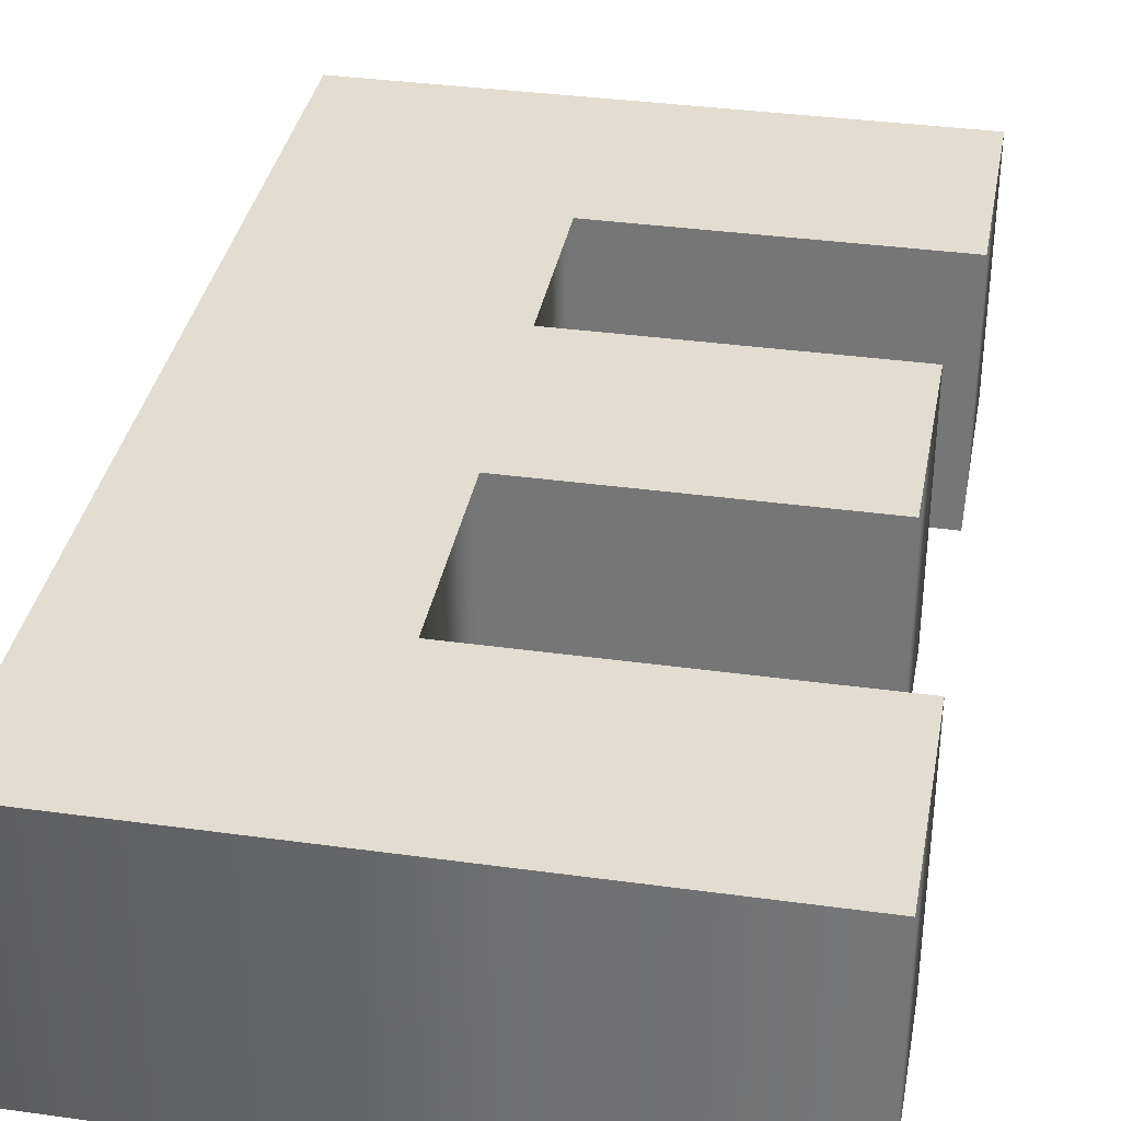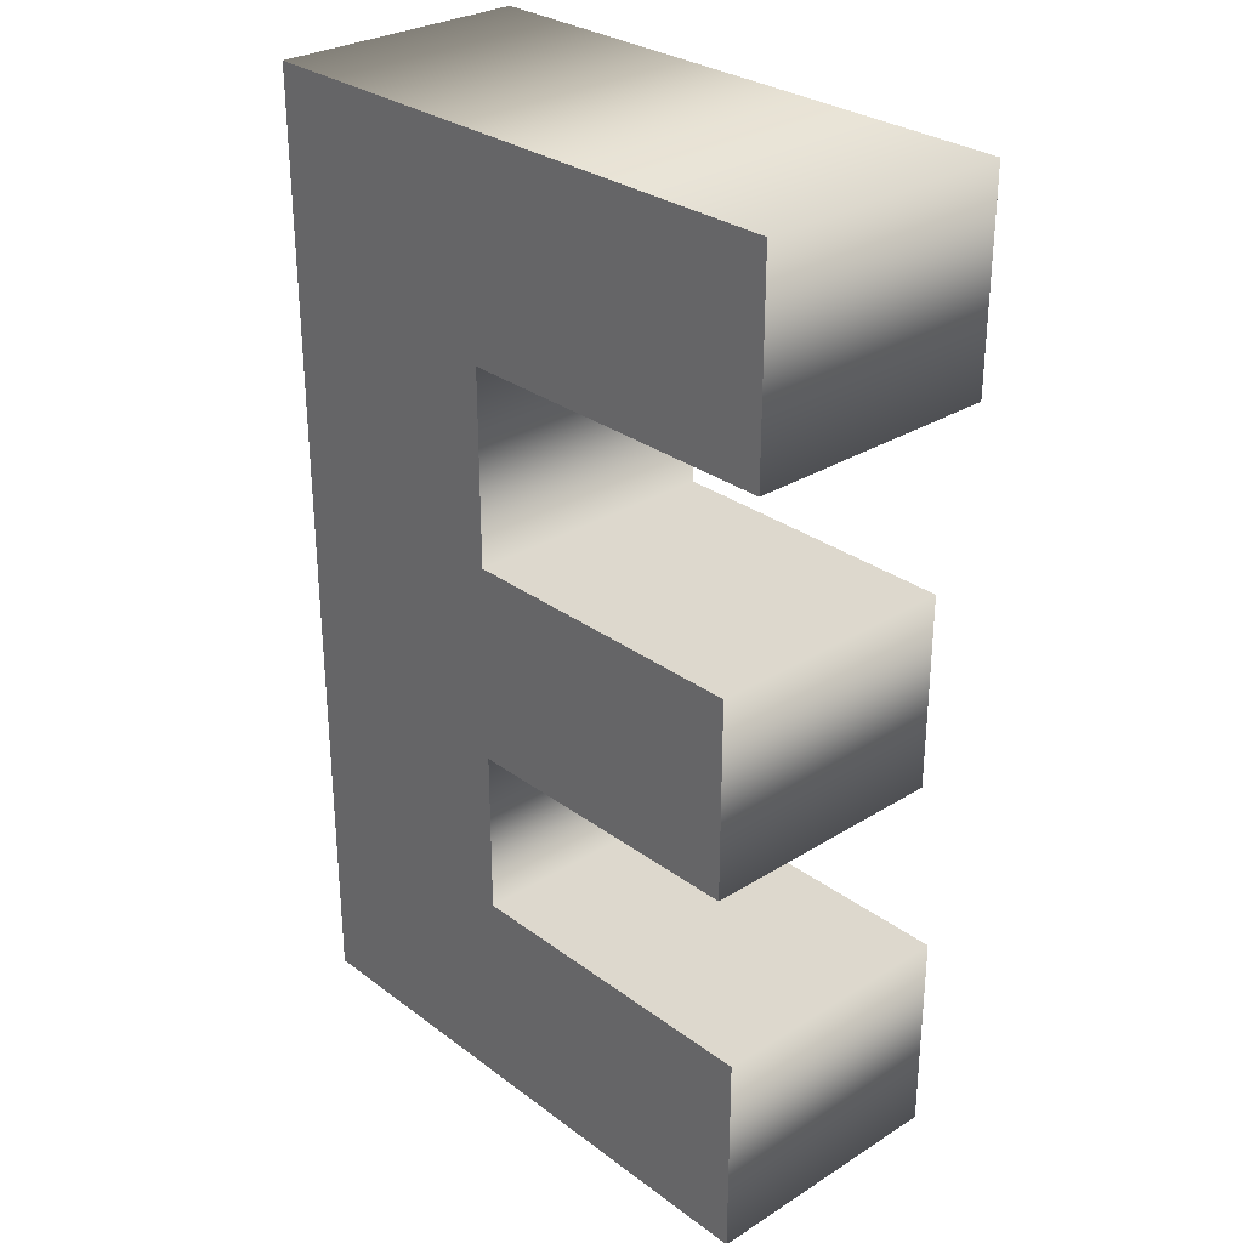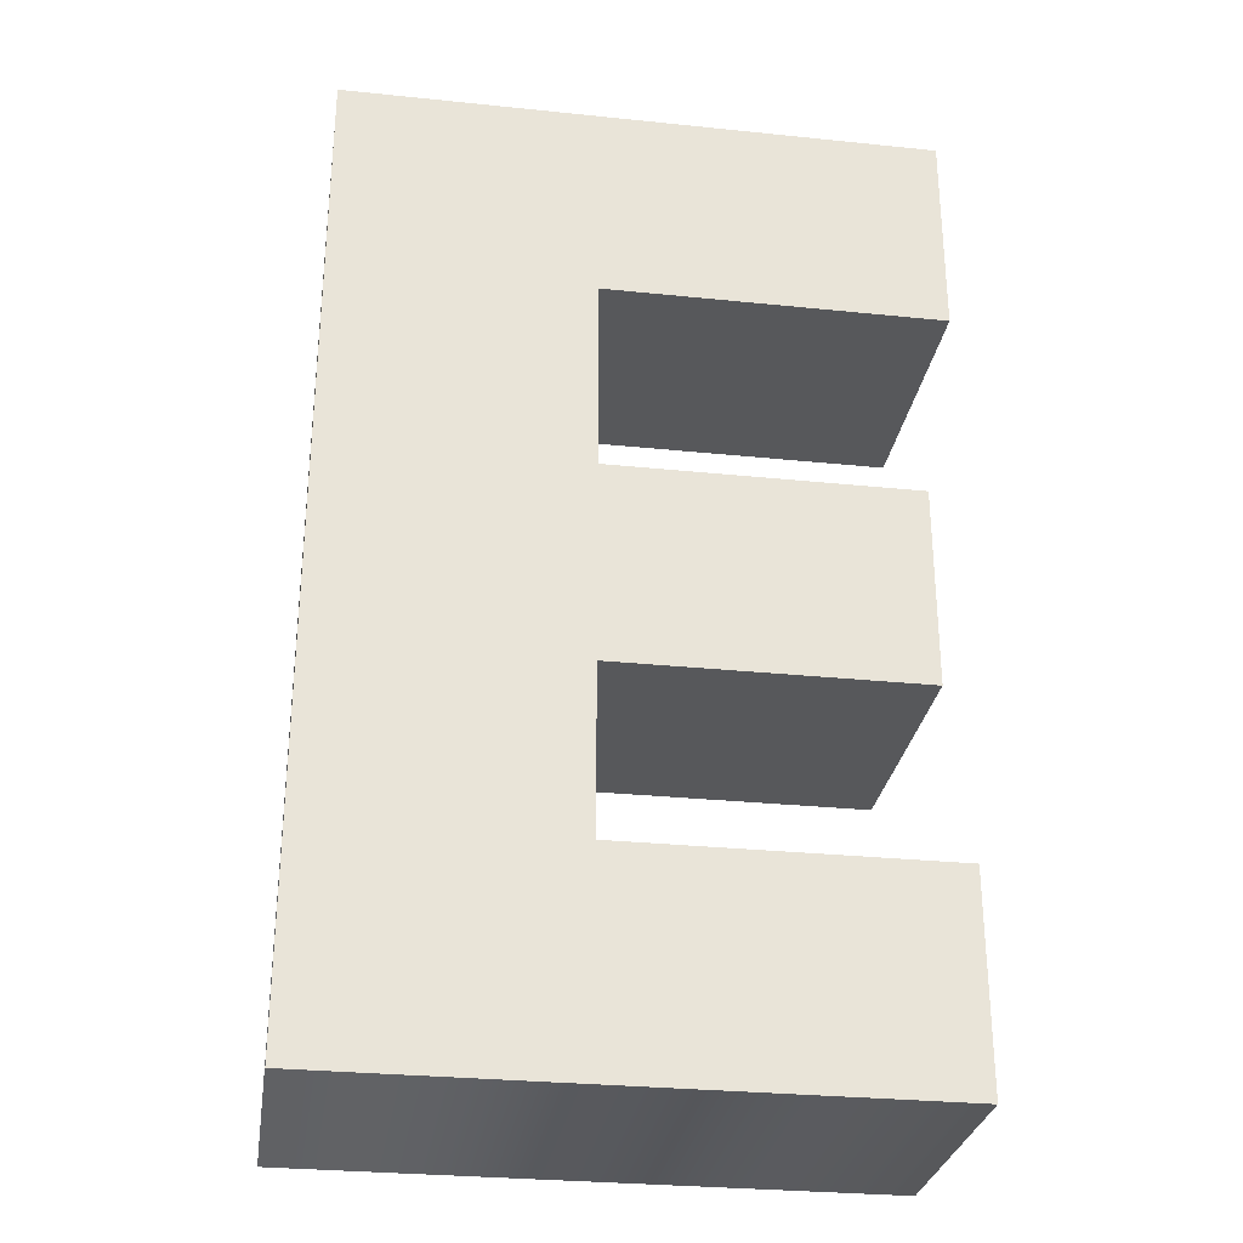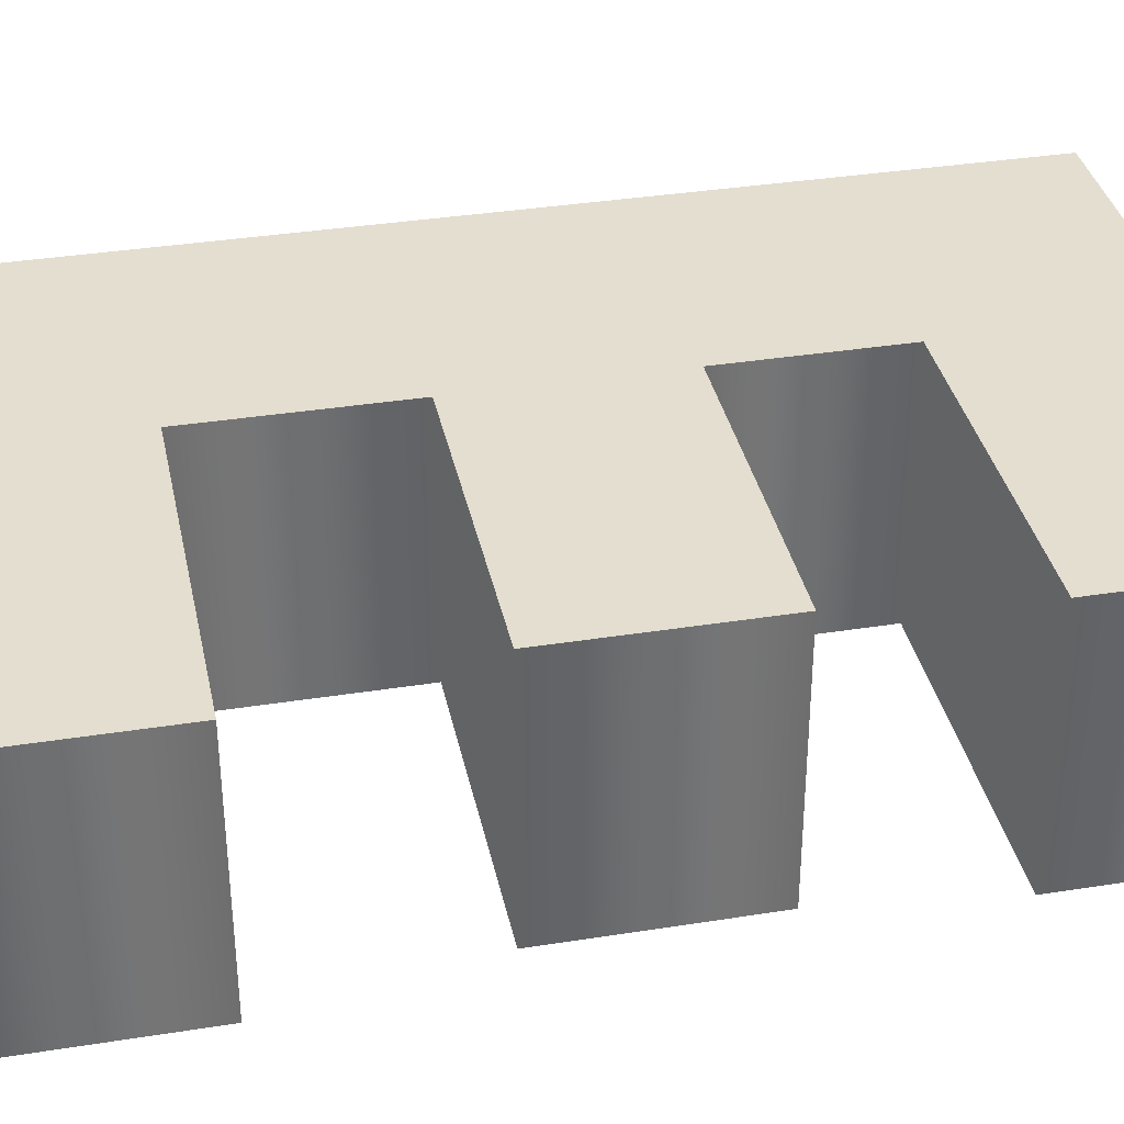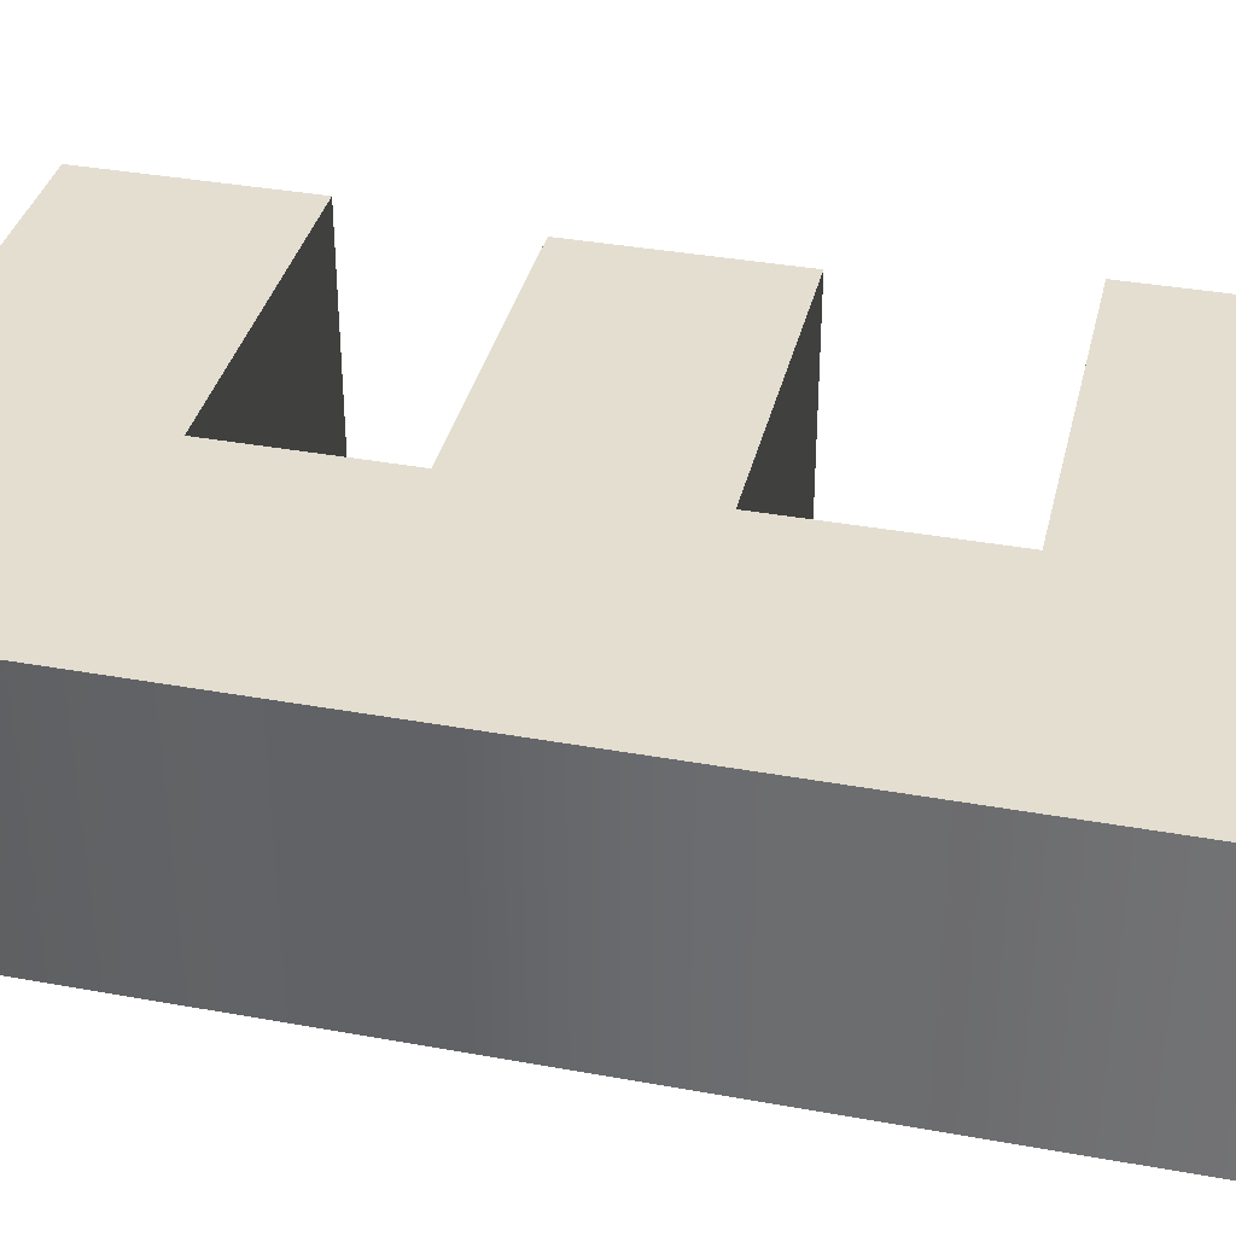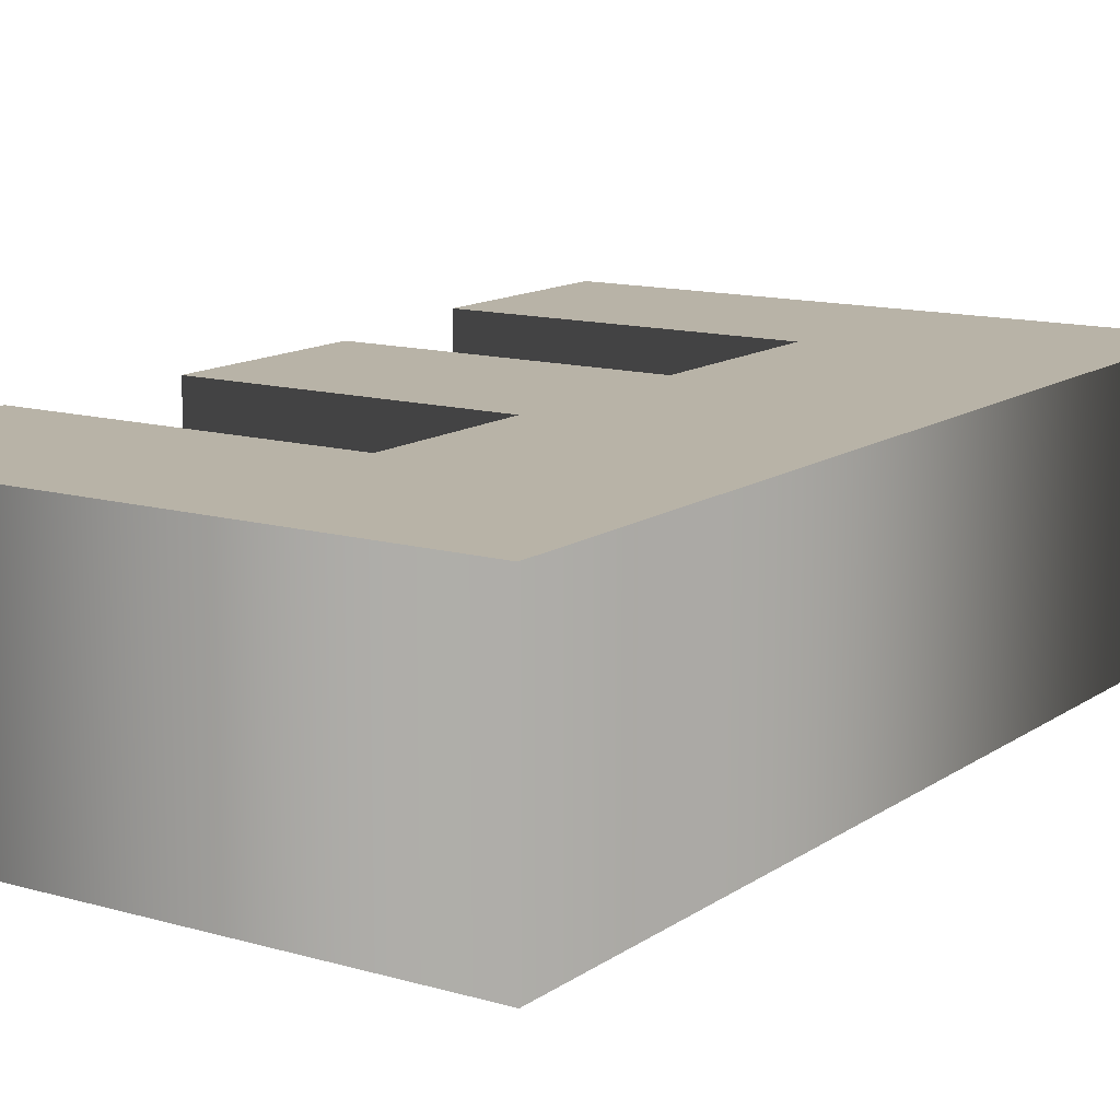
<metadata>
{"format":"obj","ext":"obj","renderer":"f3d","projection":"perspective","resolution":1024,"background":"white","views":[{"elev":35.4,"azim":10.4,"up":"+Y"},{"elev":29.4,"azim":47.4,"up":"+Z"},{"elev":-29.3,"azim":-8.7,"up":"+Z"},{"elev":35.8,"azim":78.2,"up":"+Y"},{"elev":36.5,"azim":-76.7,"up":"+Y"},{"elev":12.9,"azim":-146.5,"up":"+Y"}]}
</metadata>
<code>
o E
v -0.1823 0.08 0.3013
v -0.1823 0.08 -0.3013
v 0.1747 0.08 -0.3013
v 0.1747 0.08 -0.173
v -0.02532 0.08 -0.173
v -0.02532 0.08 -0.07004
v 0.162 0.08 -0.07004
v 0.162 0.08 0.05316
v -0.02532 0.08 0.05316
v -0.02532 0.08 0.173
v 0.1823 0.08 0.173
v 0.1823 0.08 0.3013
v -0.1823 -0.08 0.3013
v -0.1823 -0.08 -0.3013
v 0.1747 -0.08 -0.3013
v 0.1747 -0.08 -0.173
v -0.02532 -0.08 -0.173
v -0.02532 -0.08 -0.07004
v 0.162 -0.08 -0.07004
v 0.162 -0.08 0.05316
v -0.02532 -0.08 0.05316
v -0.02532 -0.08 0.173
v 0.1823 -0.08 0.173
v 0.1823 -0.08 0.3013
v -0.1823 -0.08 0.3013
v -0.1823 0.08 0.3013
v -0.1823 -0.08 -0.3013
v -0.1823 0.08 -0.3013
v 0.1747 -0.08 -0.3013
v 0.1747 0.08 -0.3013
v 0.1747 -0.08 -0.173
v 0.1747 0.08 -0.173
v -0.02532 -0.08 -0.173
v -0.02532 0.08 -0.173
v -0.02532 -0.08 -0.07004
v -0.02532 0.08 -0.07004
v 0.162 -0.08 -0.07004
v 0.162 0.08 -0.07004
v 0.162 -0.08 0.05316
v 0.162 0.08 0.05316
v -0.02532 -0.08 0.05316
v -0.02532 0.08 0.05316
v -0.02532 -0.08 0.173
v -0.02532 0.08 0.173
v 0.1823 -0.08 0.173
v 0.1823 0.08 0.173
v 0.1823 -0.08 0.3013
v 0.1823 0.08 0.3013
f 1 5 2
f 5 3 2
f 5 4 3
f 1 6 5
f 1 9 6
f 9 7 6
f 9 8 7
f 1 10 9
f 1 11 10
f 1 12 11
f 13 14 17
f 17 14 15
f 17 15 16
f 13 17 18
f 13 18 21
f 21 18 19
f 21 19 20
f 13 21 22
f 13 22 23
f 13 23 24
f 26 28 27 25
f 28 30 29 27
f 30 32 31 29
f 32 34 33 31
f 34 36 35 33
f 36 38 37 35
f 38 40 39 37
f 40 42 41 39
f 42 44 43 41
f 44 46 45 43
f 46 48 47 45
f 48 26 25 47

</code>
